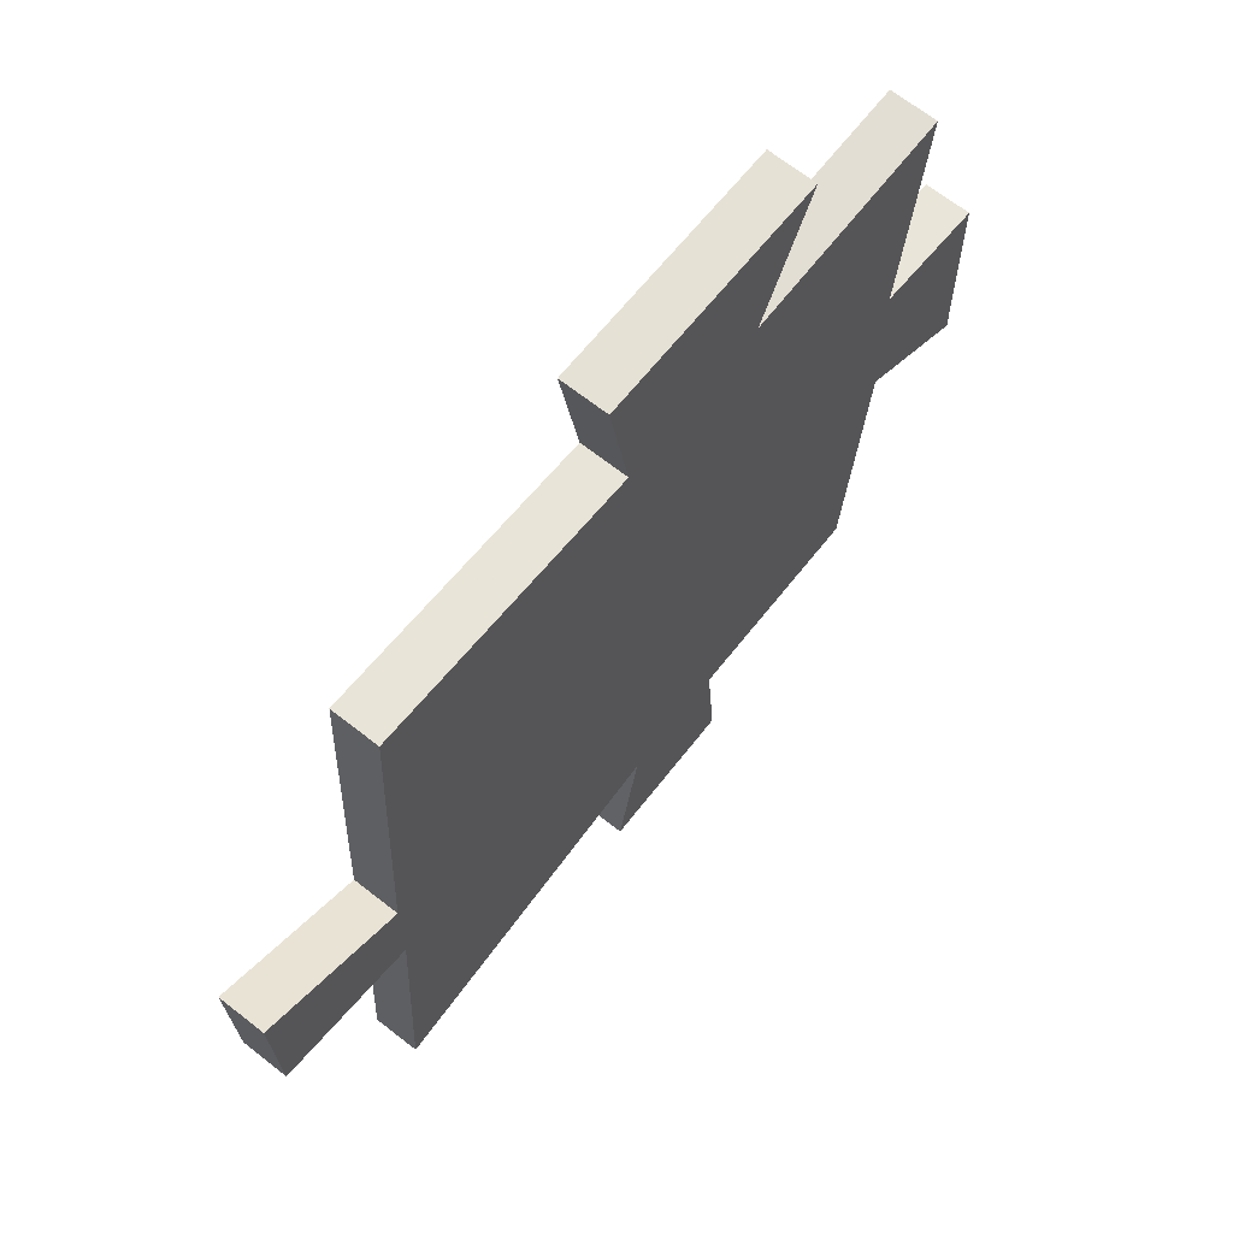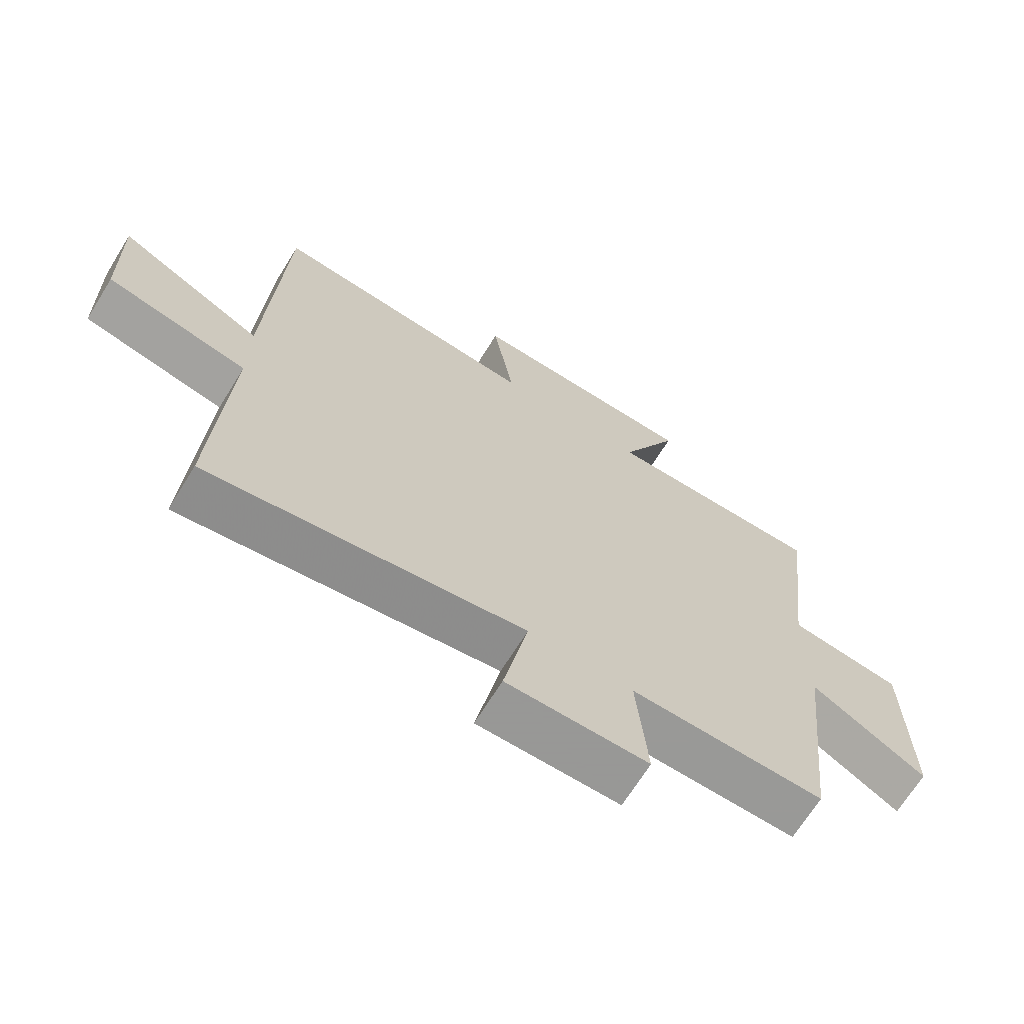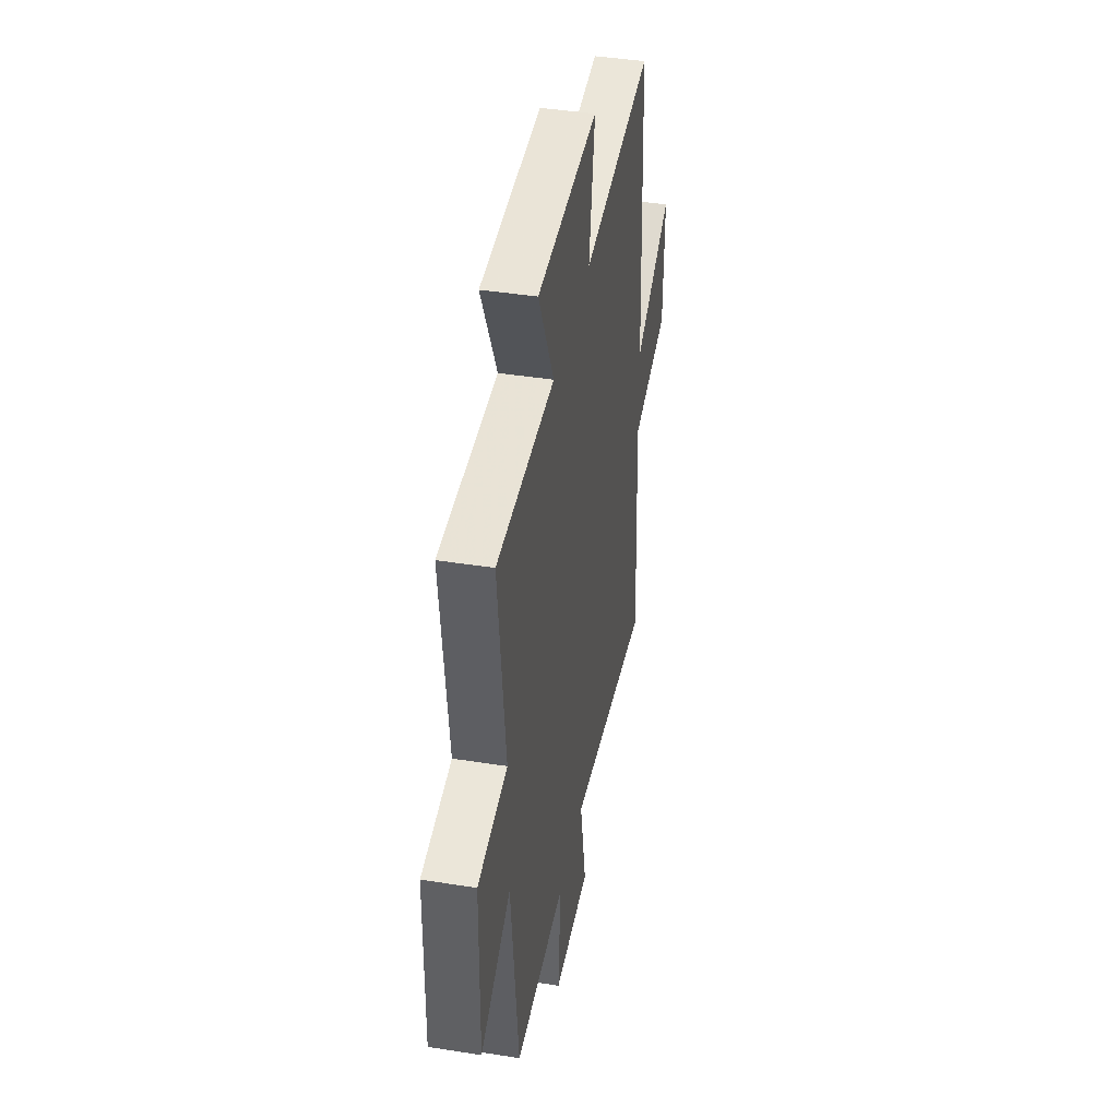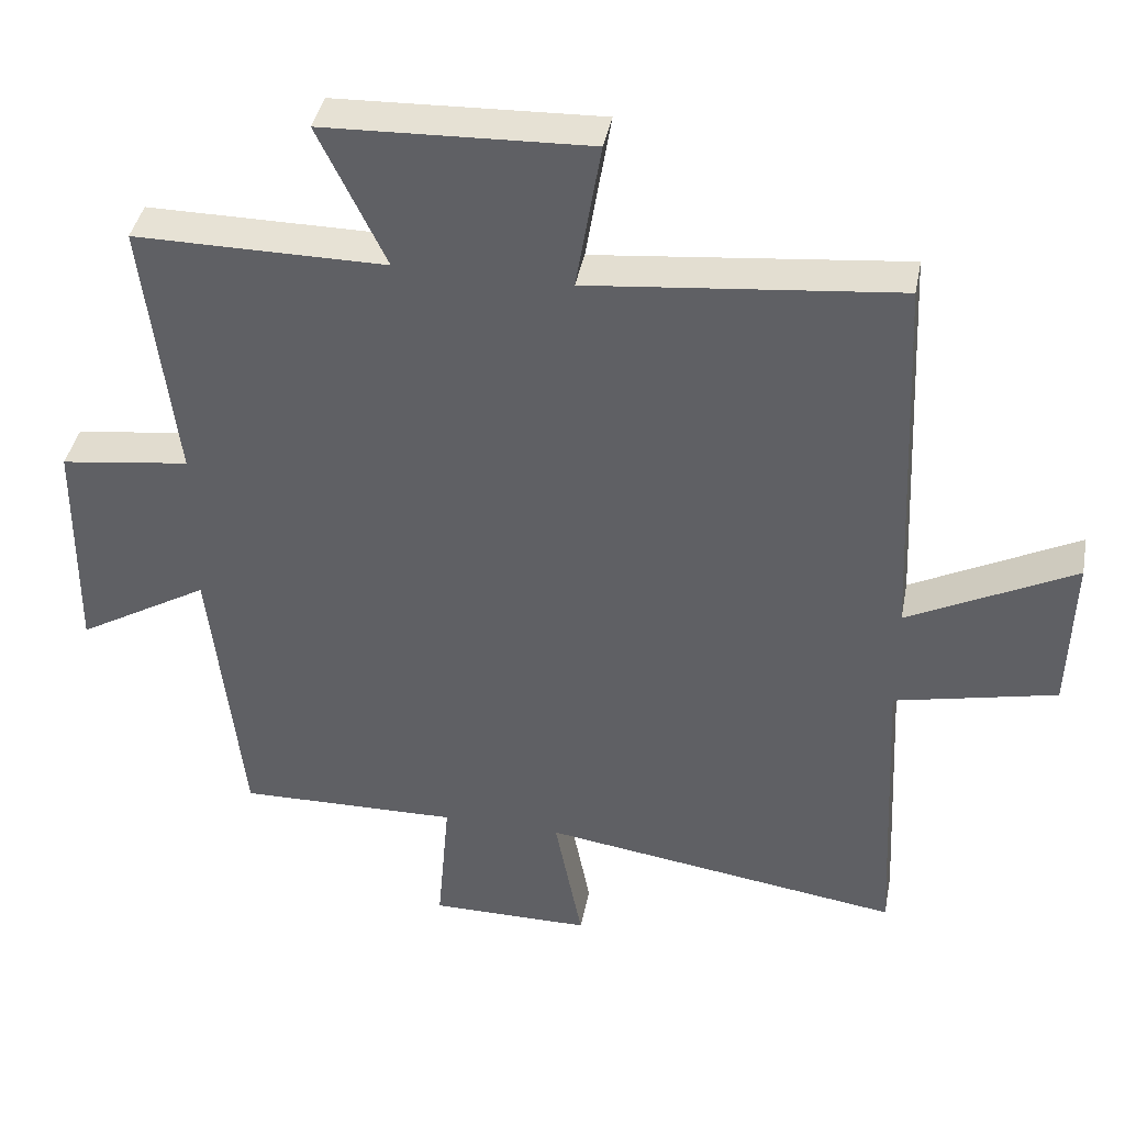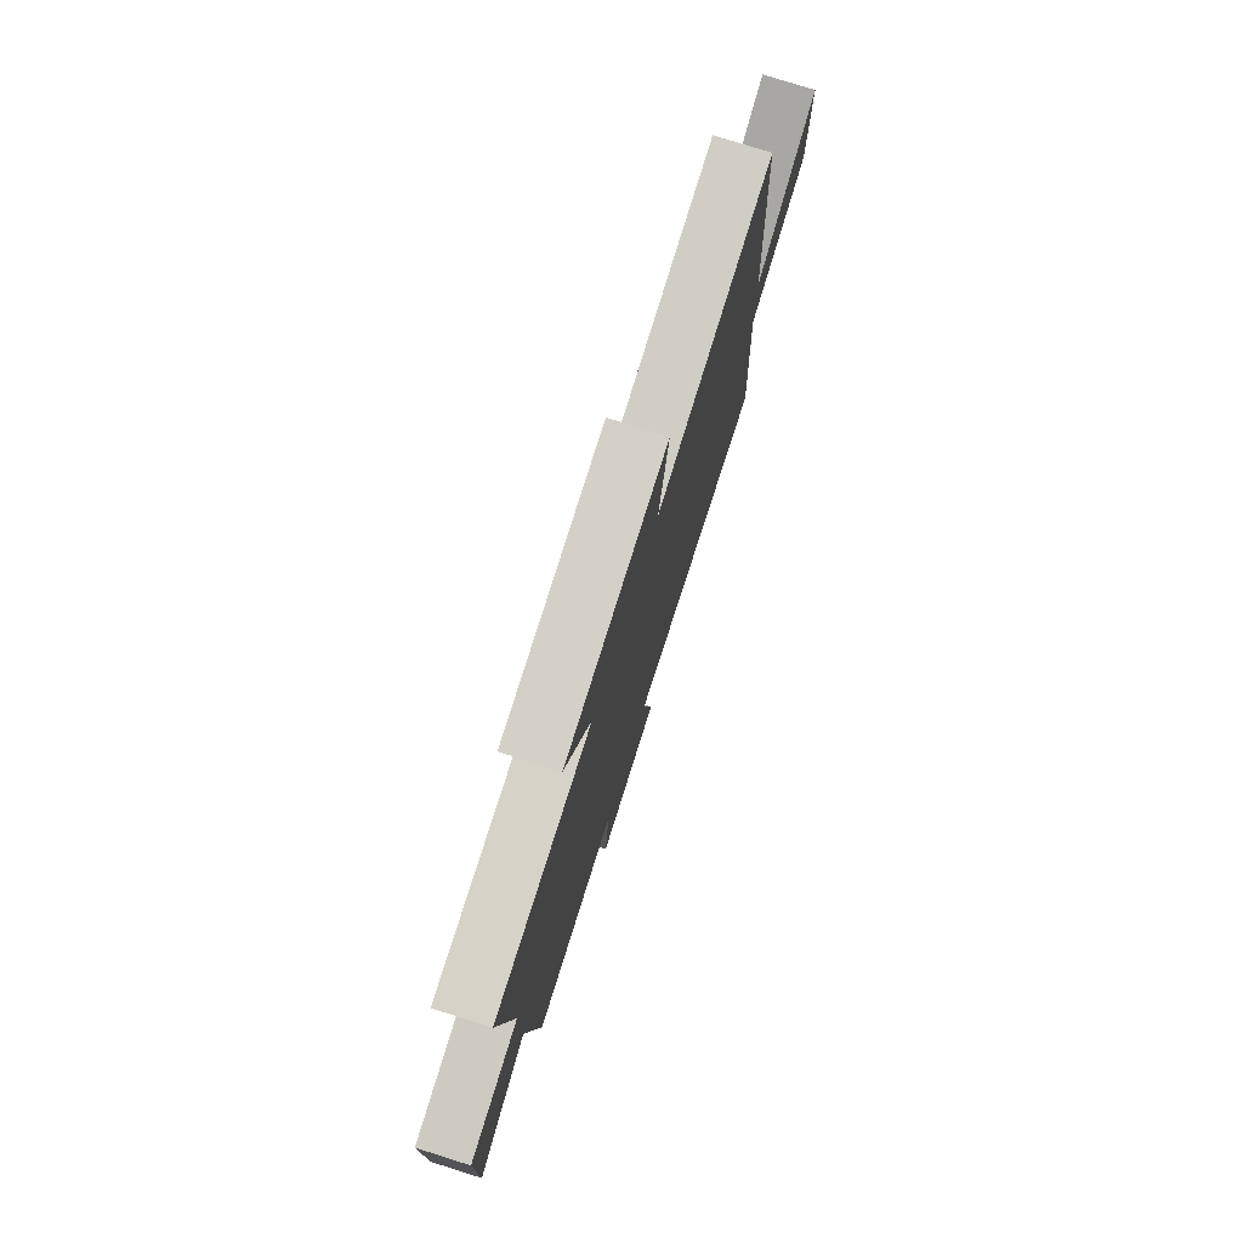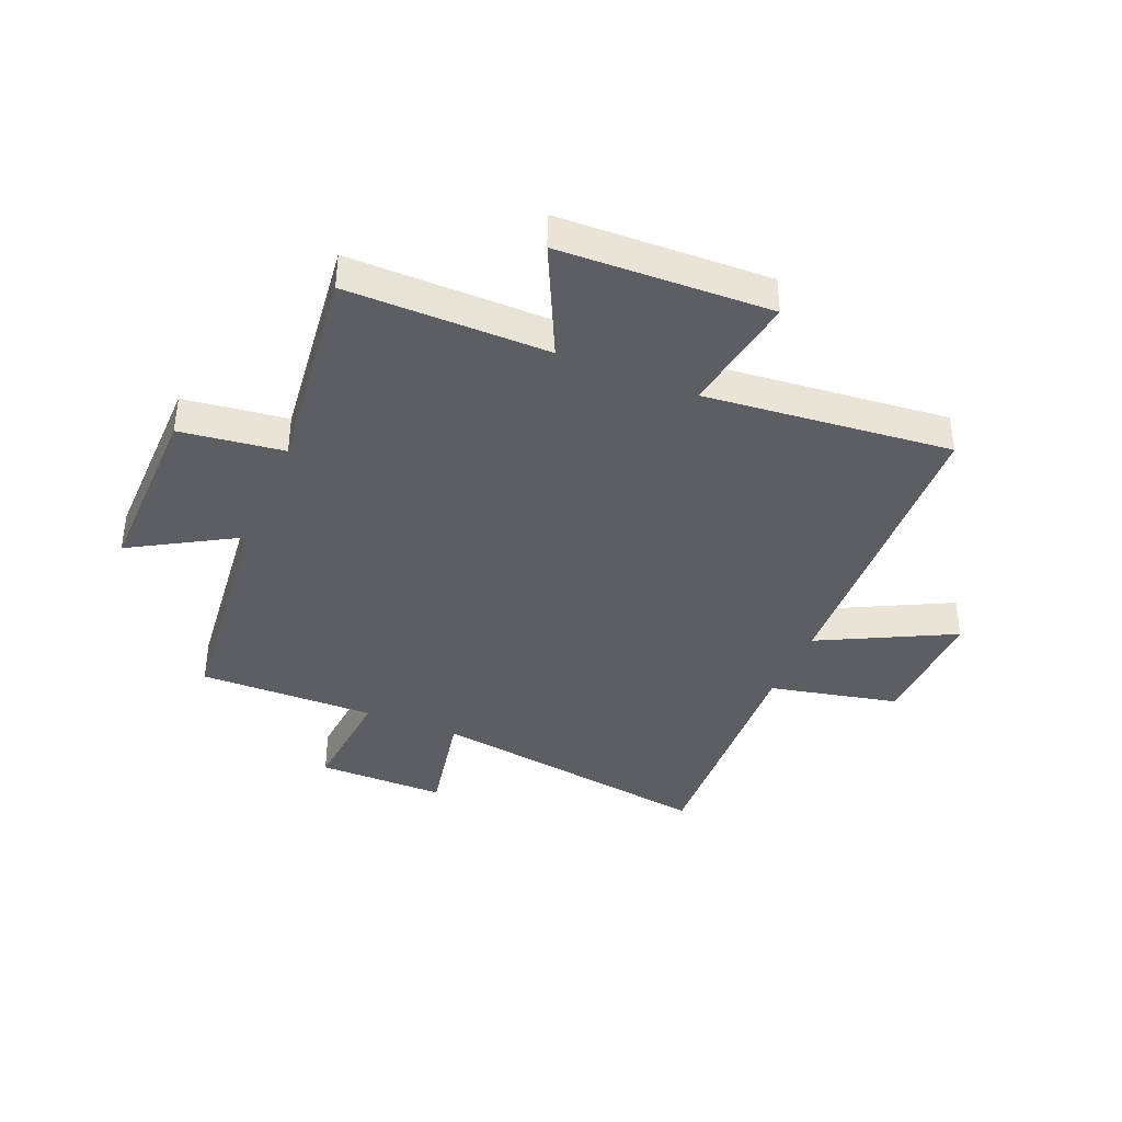
<metadata>
{"format":"obj","ext":"obj","renderer":"f3d","projection":"perspective","resolution":1024,"background":"white","views":[{"elev":67.2,"azim":128.2,"up":"+Z"},{"elev":-68.4,"azim":148.2,"up":"+Z"},{"elev":42.1,"azim":-79.2,"up":"+Z"},{"elev":40.4,"azim":10.8,"up":"+Z"},{"elev":77.7,"azim":-72.5,"up":"+Z"},{"elev":-39.2,"azim":-22.8,"up":"+Y"}]}
</metadata>
<code>
v -0.544 0.07 0.501
v -0.194 0.07 0.5
v -0.288 0.07 0.695
v 0.08 0.07 0.709
v 0.046 0.07 0.5
v 0.475 0.07 0.544
v 0.5 0.07 0.011
v 0.731 0.07 0.129
v 0.725 0.07 -0.093
v 0.5 0.07 -0.143
v 0.522 0.07 -0.574
v 0.02 0.07 -0.5
v 0.059 0.07 -0.699
v -0.165 0.07 -0.699
v -0.148 0.07 -0.5
v -0.456 0.07 -0.506
v -0.5 0.07 -0.101
v -0.684 0.07 -0.209
v -0.68 0.07 0.107
v -0.5 0.07 0.131
v -0.544 0 0.501
v -0.194 0 0.5
v -0.288 0 0.695
v 0.08 0 0.709
v 0.046 0 0.5
v 0.475 0 0.544
v 0.5 0 0.011
v 0.731 0 0.129
v 0.725 0 -0.093
v 0.5 0 -0.143
v 0.522 0 -0.574
v 0.02 0 -0.5
v 0.059 0 -0.699
v -0.165 0 -0.699
v -0.148 0 -0.5
v -0.456 0 -0.506
v -0.5 0 -0.101
v -0.684 0 -0.209
v -0.68 0 0.107
v -0.5 0 0.131
f 17 18 19 20
f 15 16 17 20
f 15 20 1 2
f 12 13 14 15
f 12 15 2
f 10 11 12 2
f 7 8 9 10
f 5 6 7 10
f 5 10 2 3
f 3 4 5
f 40 39 38 37
f 40 37 36 35
f 22 21 40 35
f 35 34 33 32
f 22 35 32
f 22 32 31 30
f 30 29 28 27
f 30 27 26 25
f 23 22 30 25
f 25 24 23
f 1 21 22 2
f 2 22 23 3
f 3 23 24 4
f 4 24 25 5
f 5 25 26 6
f 6 26 27 7
f 7 27 28 8
f 8 28 29 9
f 9 29 30 10
f 10 30 31 11
f 11 31 32 12
f 12 32 33 13
f 13 33 34 14
f 14 34 35 15
f 15 35 36 16
f 16 36 37 17
f 17 37 38 18
f 18 38 39 19
f 19 39 40 20
f 20 40 21 1

</code>
